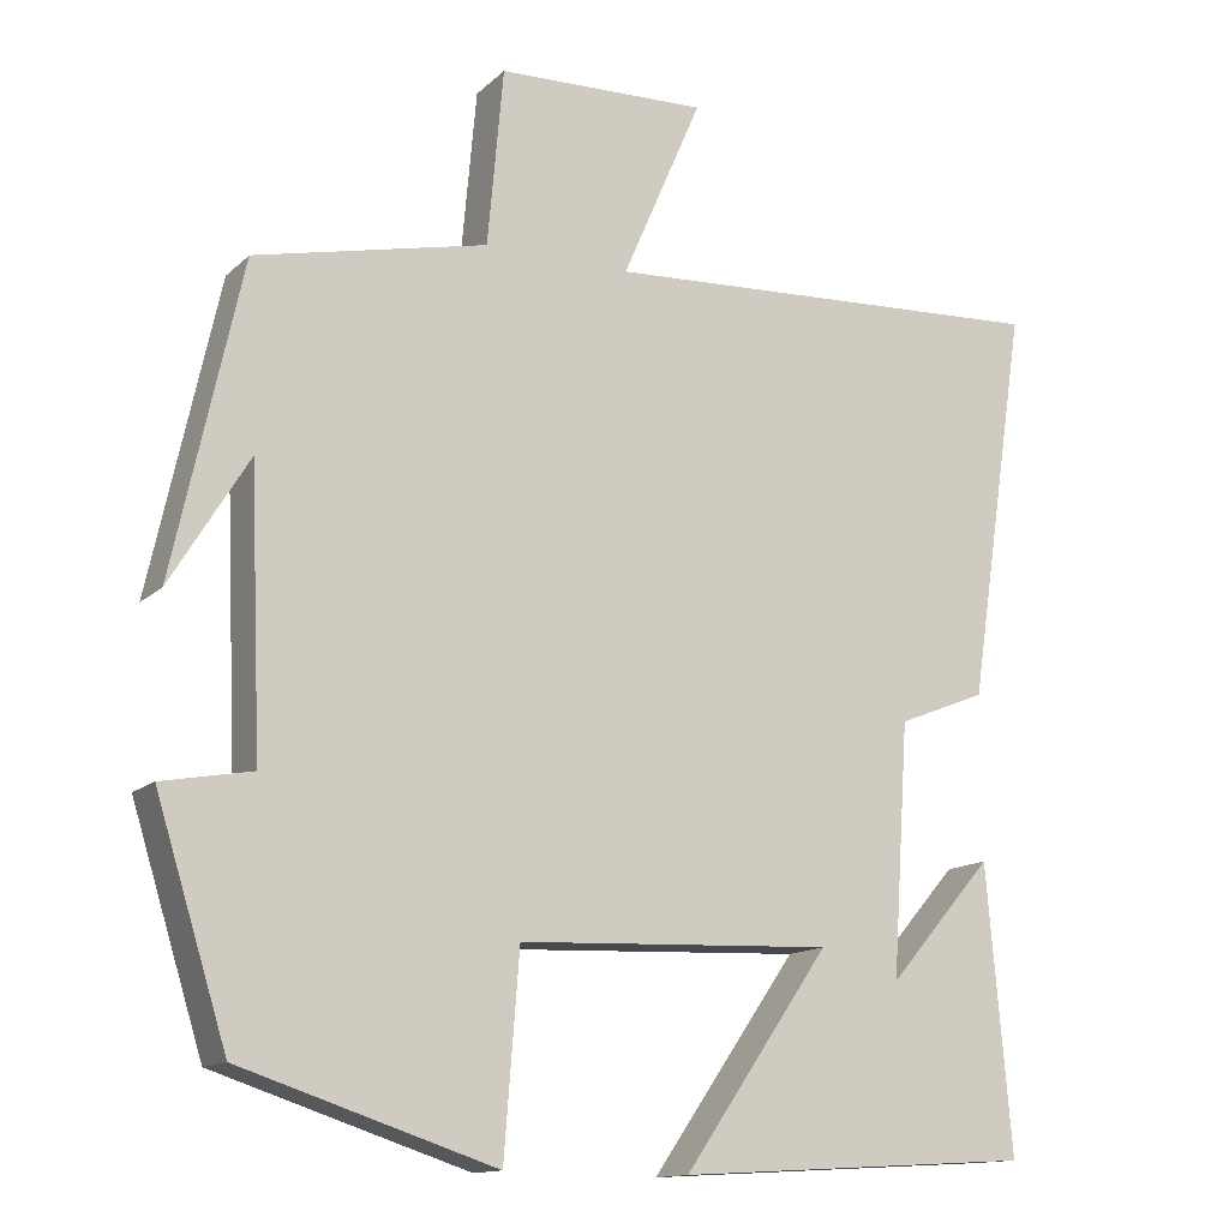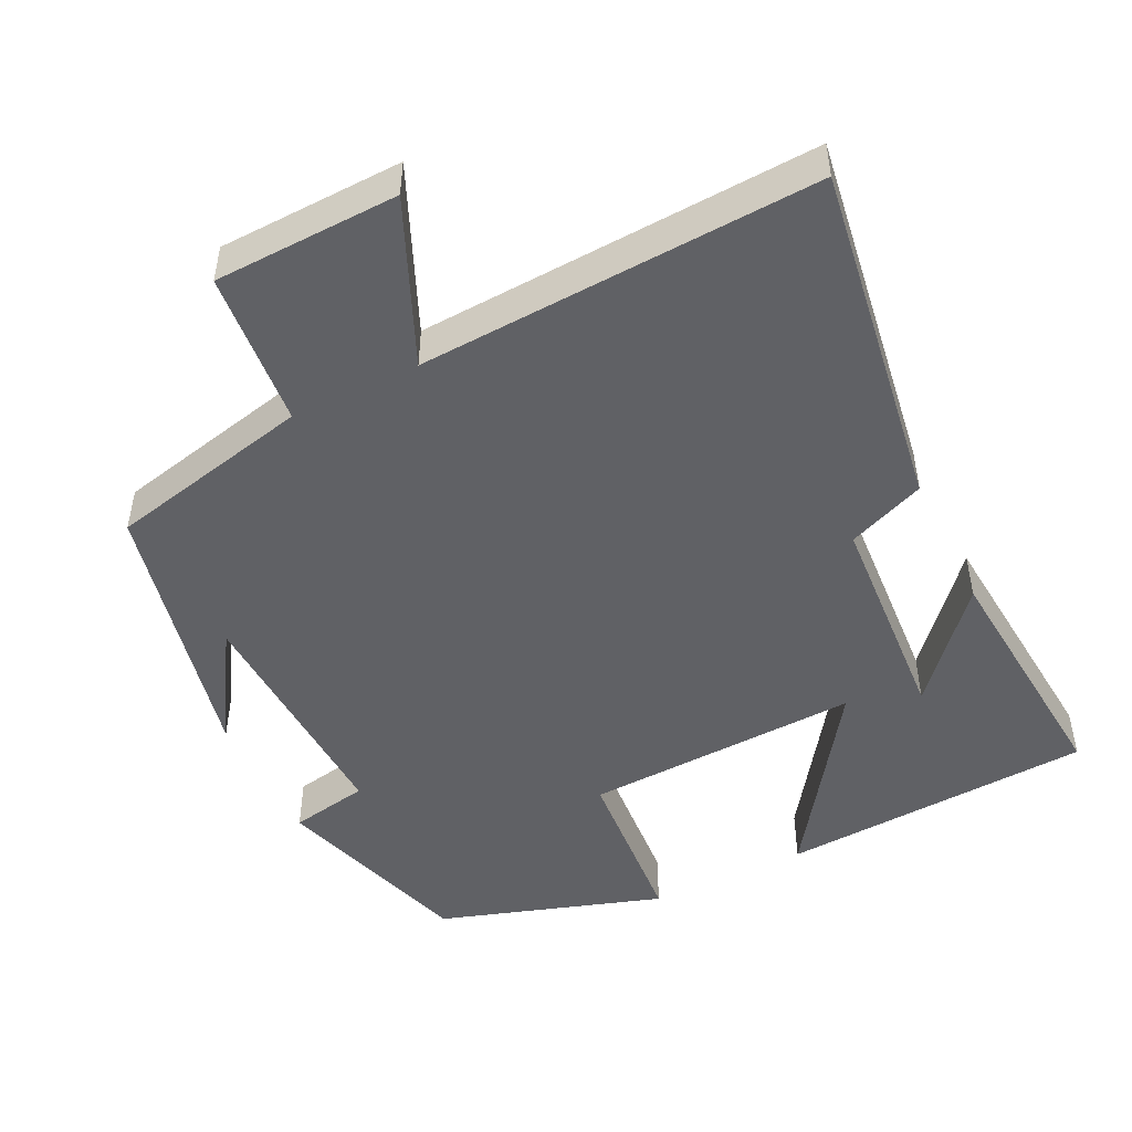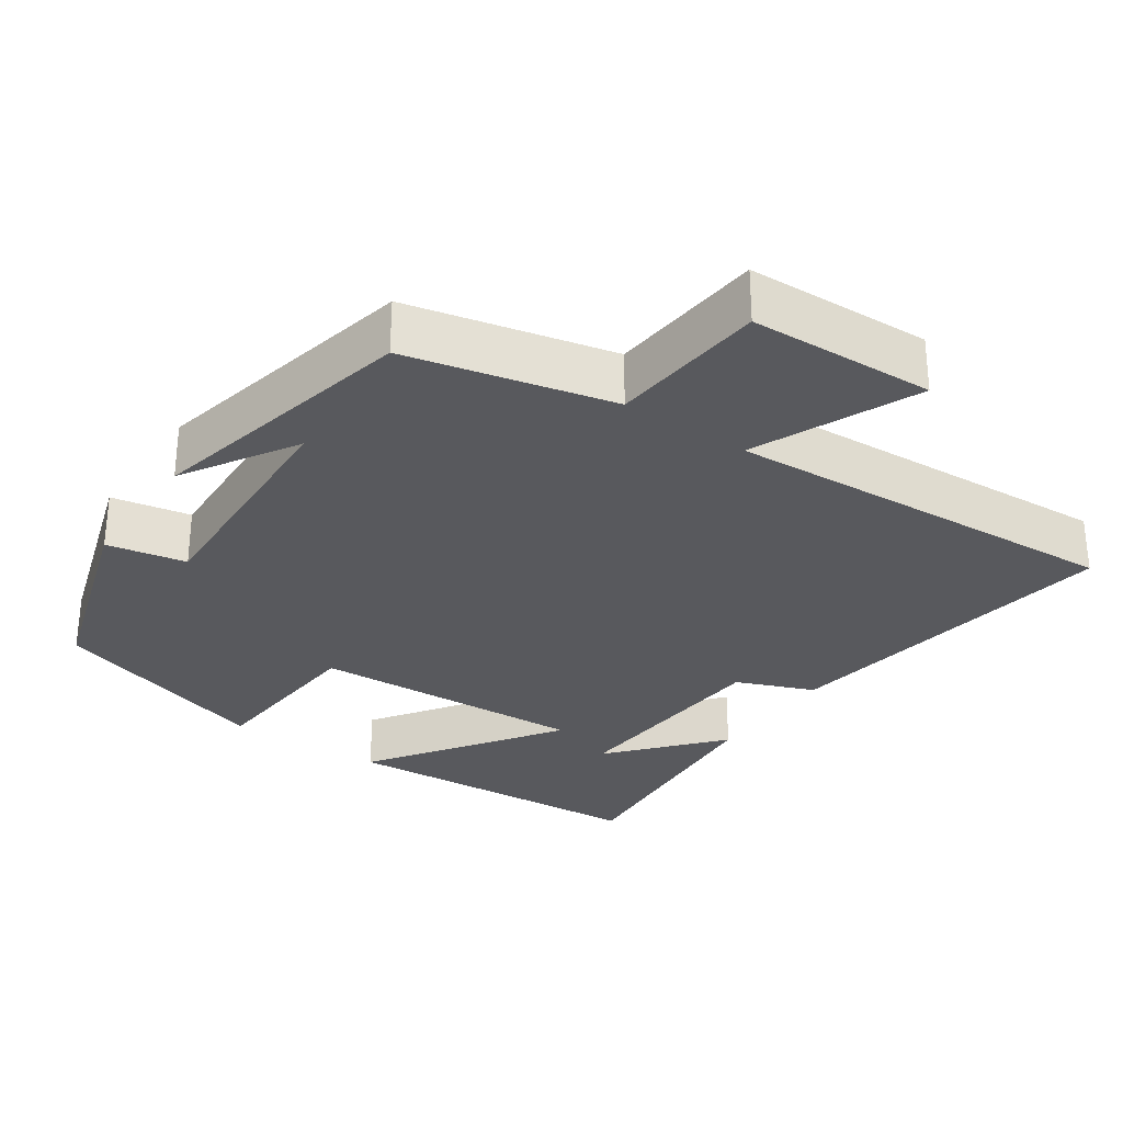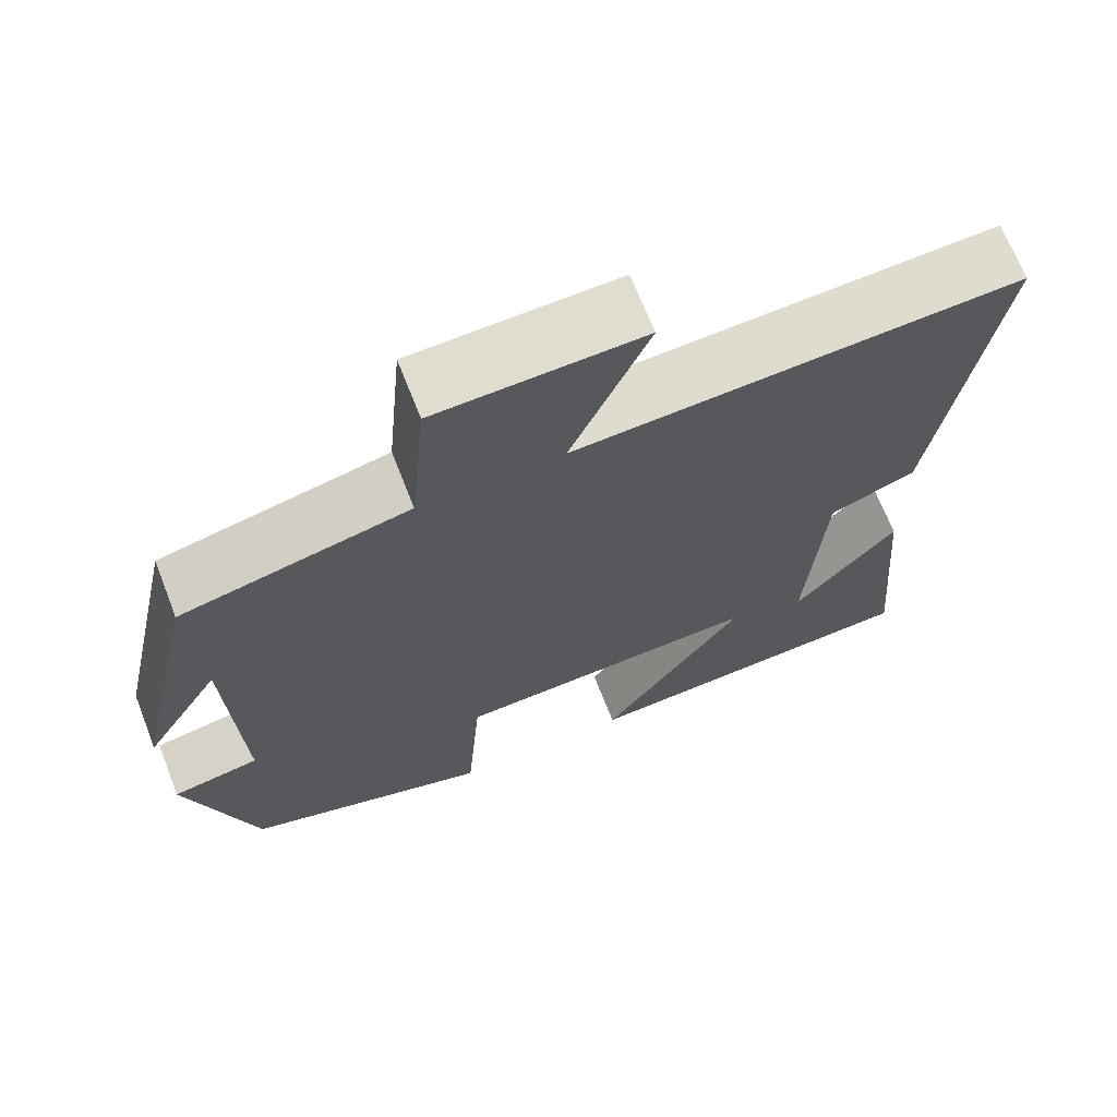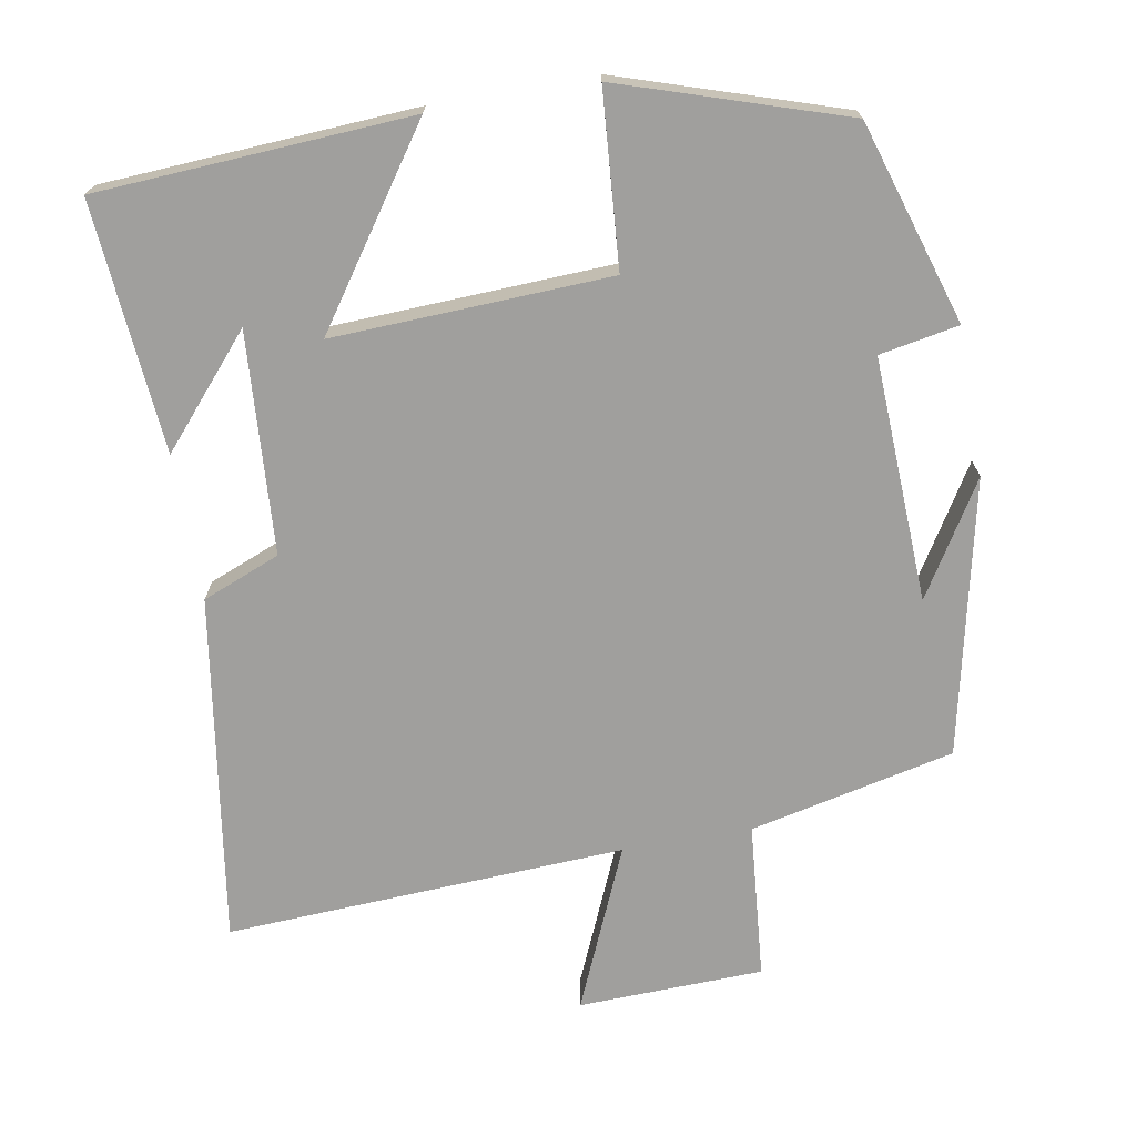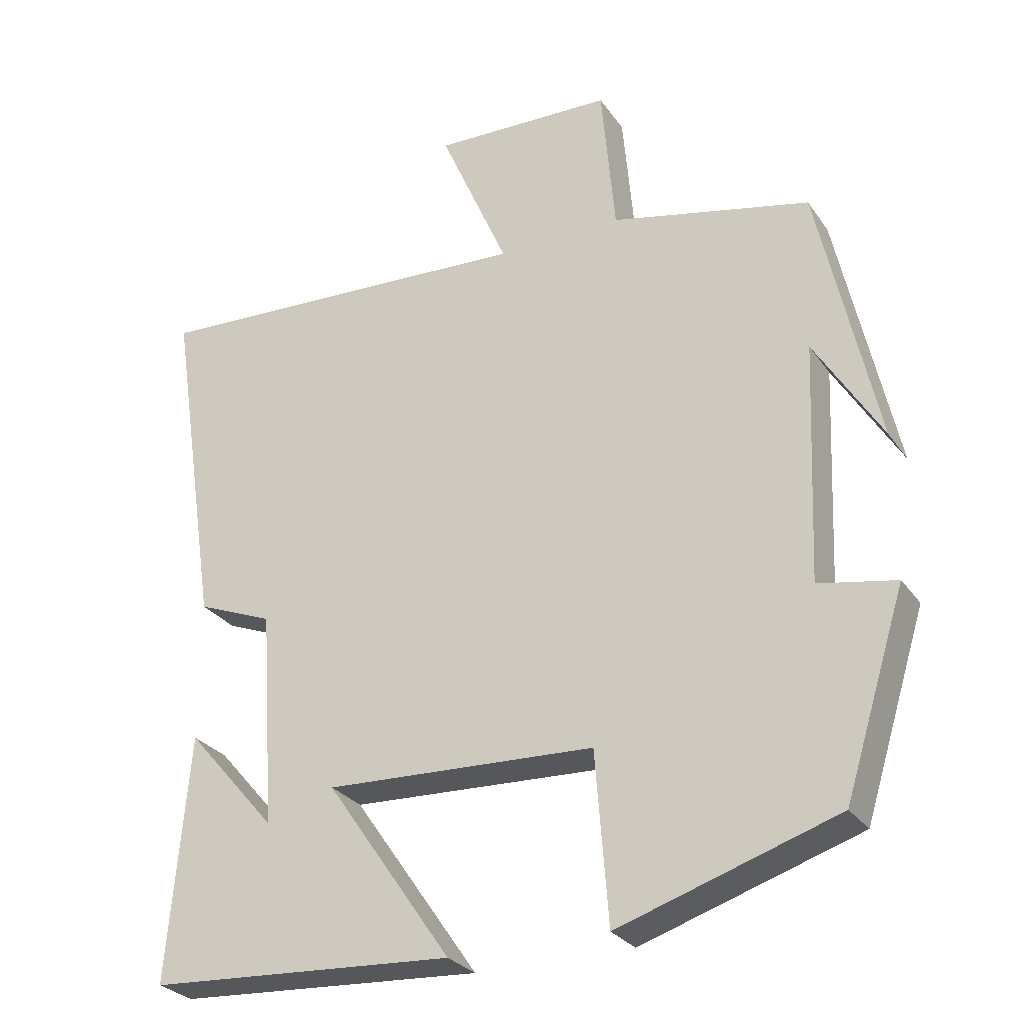
<metadata>
{"format":"obj","ext":"obj","renderer":"f3d","projection":"perspective","resolution":1024,"background":"white","views":[{"elev":-13.7,"azim":-28.3,"up":"+Z"},{"elev":-48.7,"azim":26.1,"up":"+Y"},{"elev":-29.8,"azim":-34.3,"up":"+Y"},{"elev":68.3,"azim":-21.4,"up":"+Z"},{"elev":-71.3,"azim":-170.0,"up":"+Y"},{"elev":-28.0,"azim":-152.3,"up":"+Z"}]}
</metadata>
<code>
v 0.571 0.07 0.528
v 0.5 0.07 0.059
v 0.395 0.07 0.017
v 0.375 0.07 -0.281
v 0.5 0.07 -0.137
v 0.529 0.07 -0.475
v 0.105 0.07 -0.5
v 0.279 0.07 -0.249
v -0.095 0.07 -0.265
v -0.113 0.07 -0.5
v -0.415 0.07 -0.402
v -0.5 0.07 -0.13
v -0.393 0.07 -0.11
v -0.407 0.07 0.22
v -0.5 0.07 0.068
v -0.419 0.07 0.438
v -0.143 0.07 0.5
v -0.124 0.07 0.711
v 0.126 0.07 0.719
v 0.031 0.07 0.5
v 0.571 0 0.528
v 0.5 0 0.059
v 0.395 0 0.017
v 0.375 0 -0.281
v 0.5 0 -0.137
v 0.529 0 -0.475
v 0.105 0 -0.5
v 0.279 0 -0.249
v -0.095 0 -0.265
v -0.113 0 -0.5
v -0.415 0 -0.402
v -0.5 0 -0.13
v -0.393 0 -0.11
v -0.407 0 0.22
v -0.5 0 0.068
v -0.419 0 0.438
v -0.143 0 0.5
v -0.124 0 0.711
v 0.126 0 0.719
v 0.031 0 0.5
f 17 18 19 20
f 16 17 20
f 1 2 3
f 20 1 3
f 16 20 3
f 14 15 16
f 14 16 3 4
f 11 12 13
f 10 11 13
f 9 10 13
f 8 9 13 14
f 6 7 8
f 4 5 6
f 4 6 8
f 4 8 14
f 40 39 38 37
f 40 37 36
f 23 22 21
f 23 21 40
f 23 40 36
f 36 35 34
f 24 23 36 34
f 33 32 31
f 33 31 30
f 33 30 29
f 34 33 29 28
f 28 27 26
f 26 25 24
f 28 26 24
f 34 28 24
f 1 21 22 2
f 2 22 23 3
f 3 23 24 4
f 4 24 25 5
f 5 25 26 6
f 6 26 27 7
f 7 27 28 8
f 8 28 29 9
f 9 29 30 10
f 10 30 31 11
f 11 31 32 12
f 12 32 33 13
f 13 33 34 14
f 14 34 35 15
f 15 35 36 16
f 16 36 37 17
f 17 37 38 18
f 18 38 39 19
f 19 39 40 20
f 20 40 21 1

</code>
